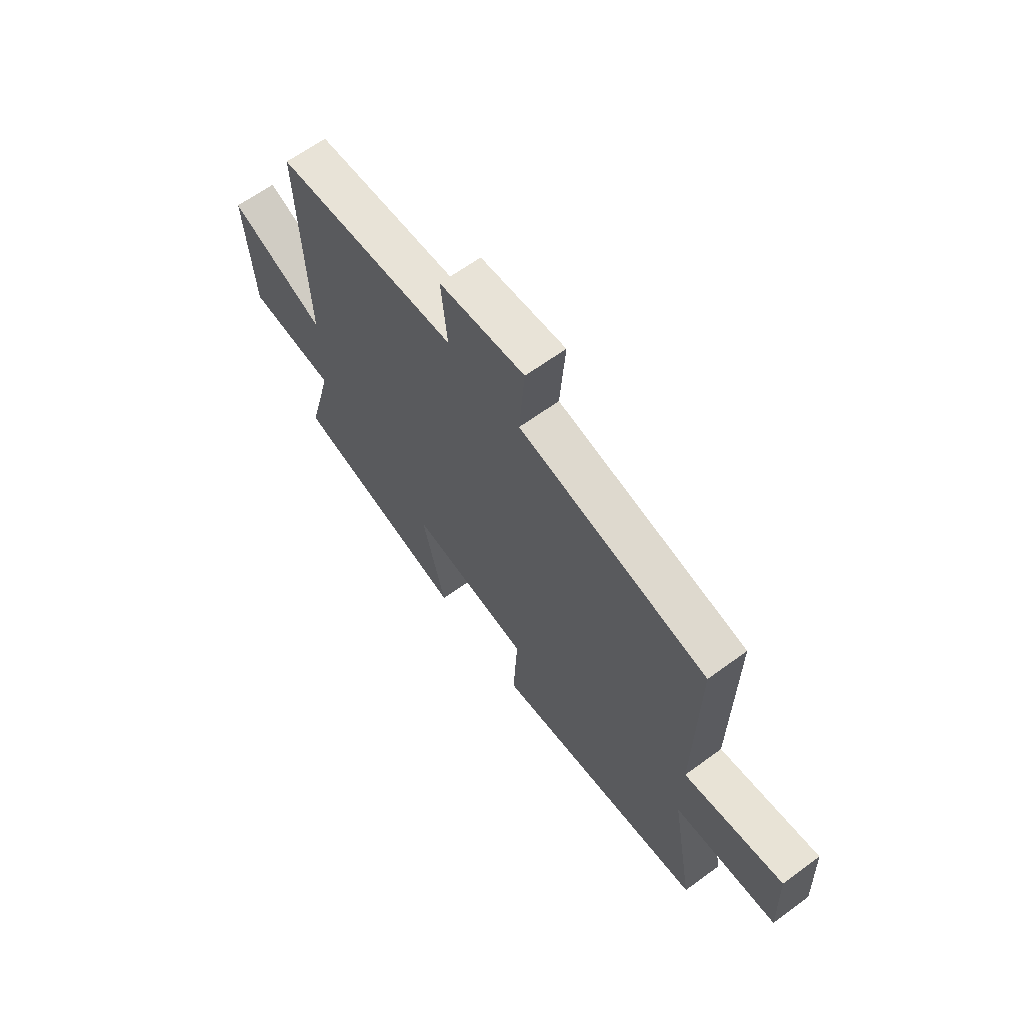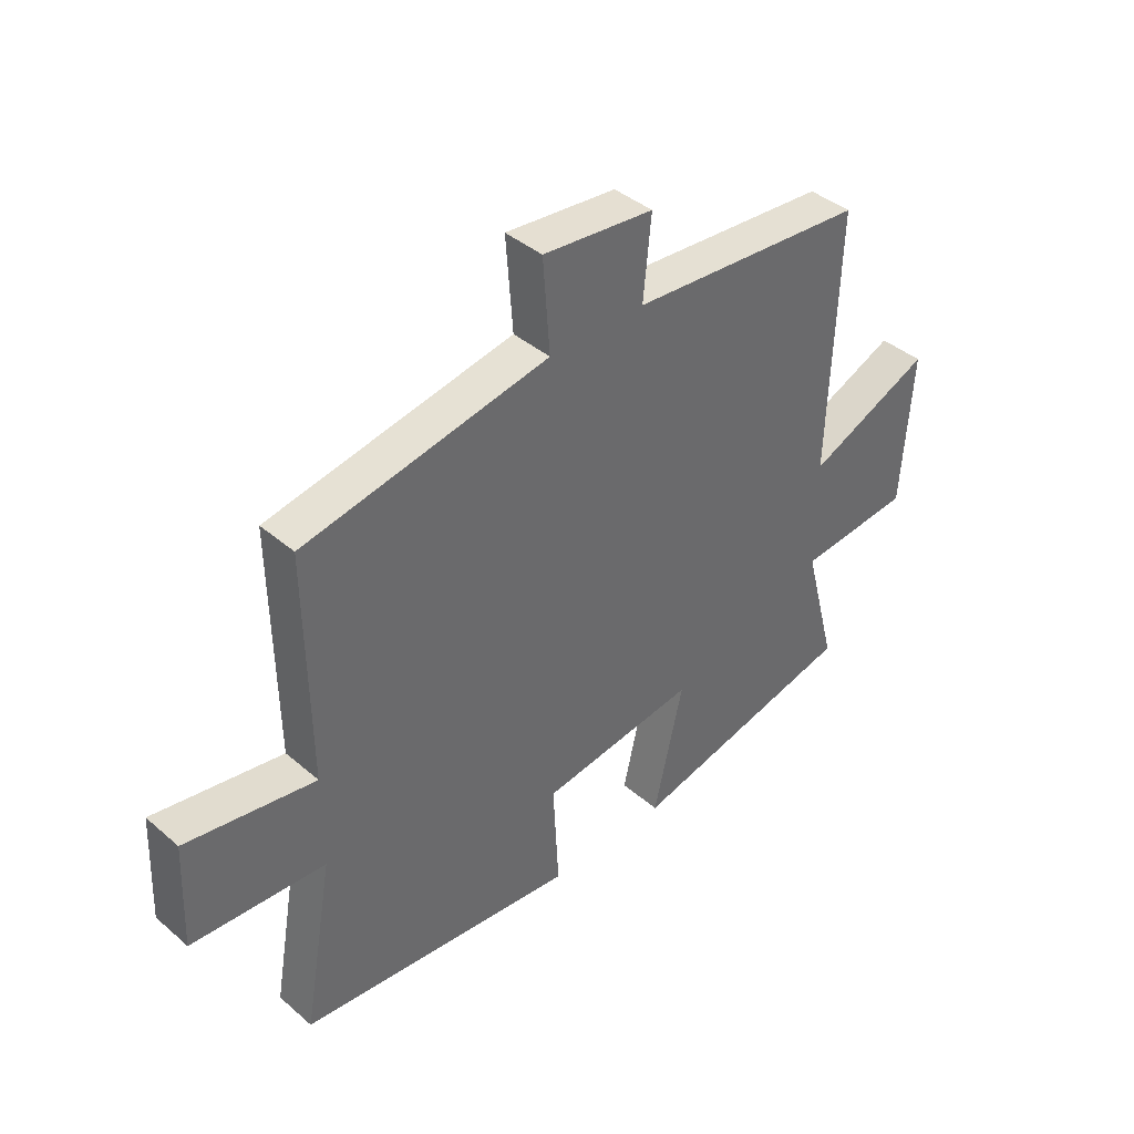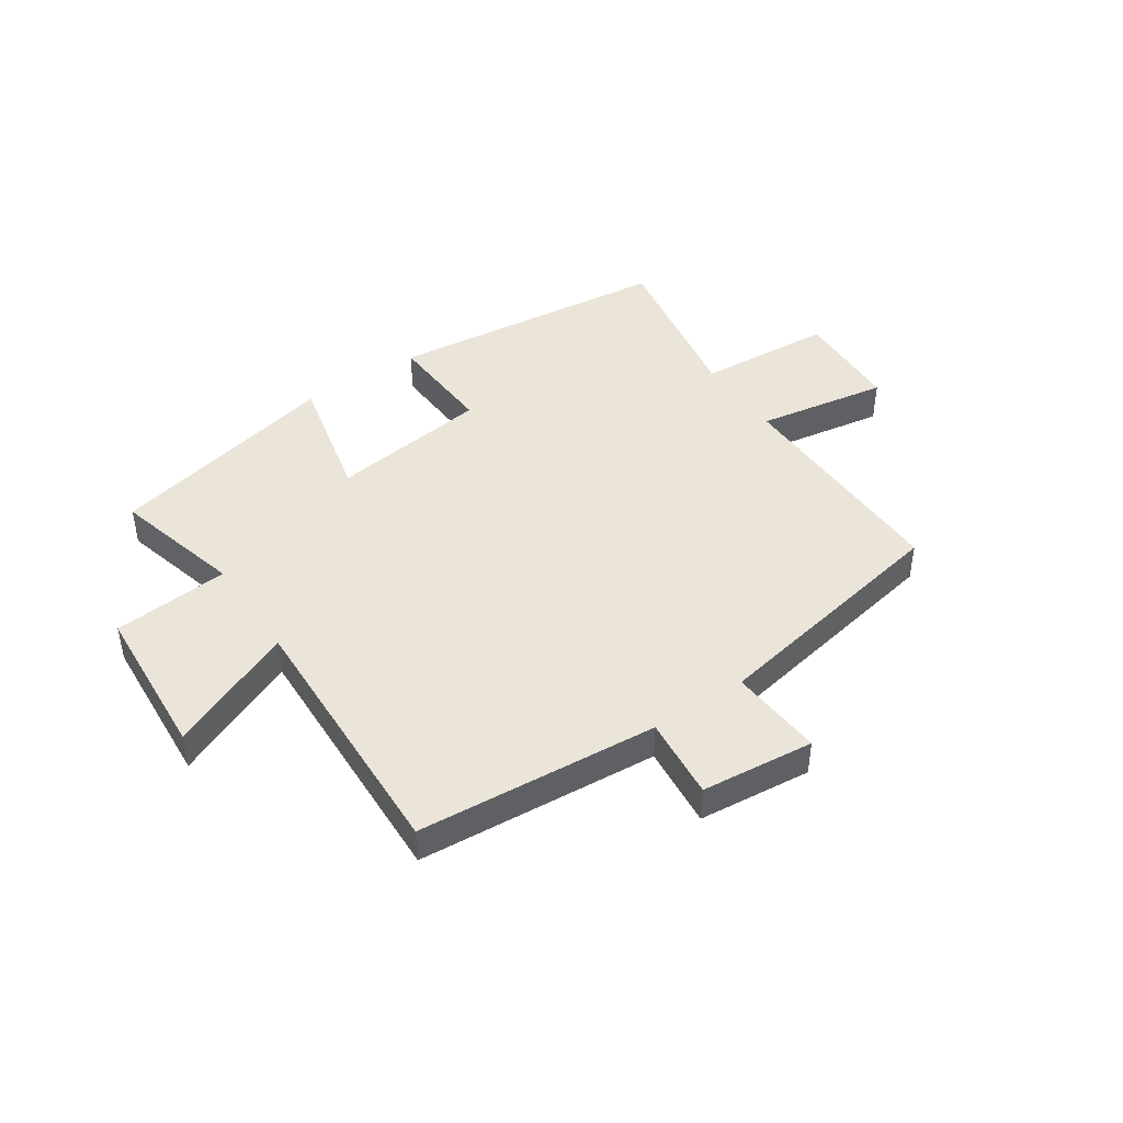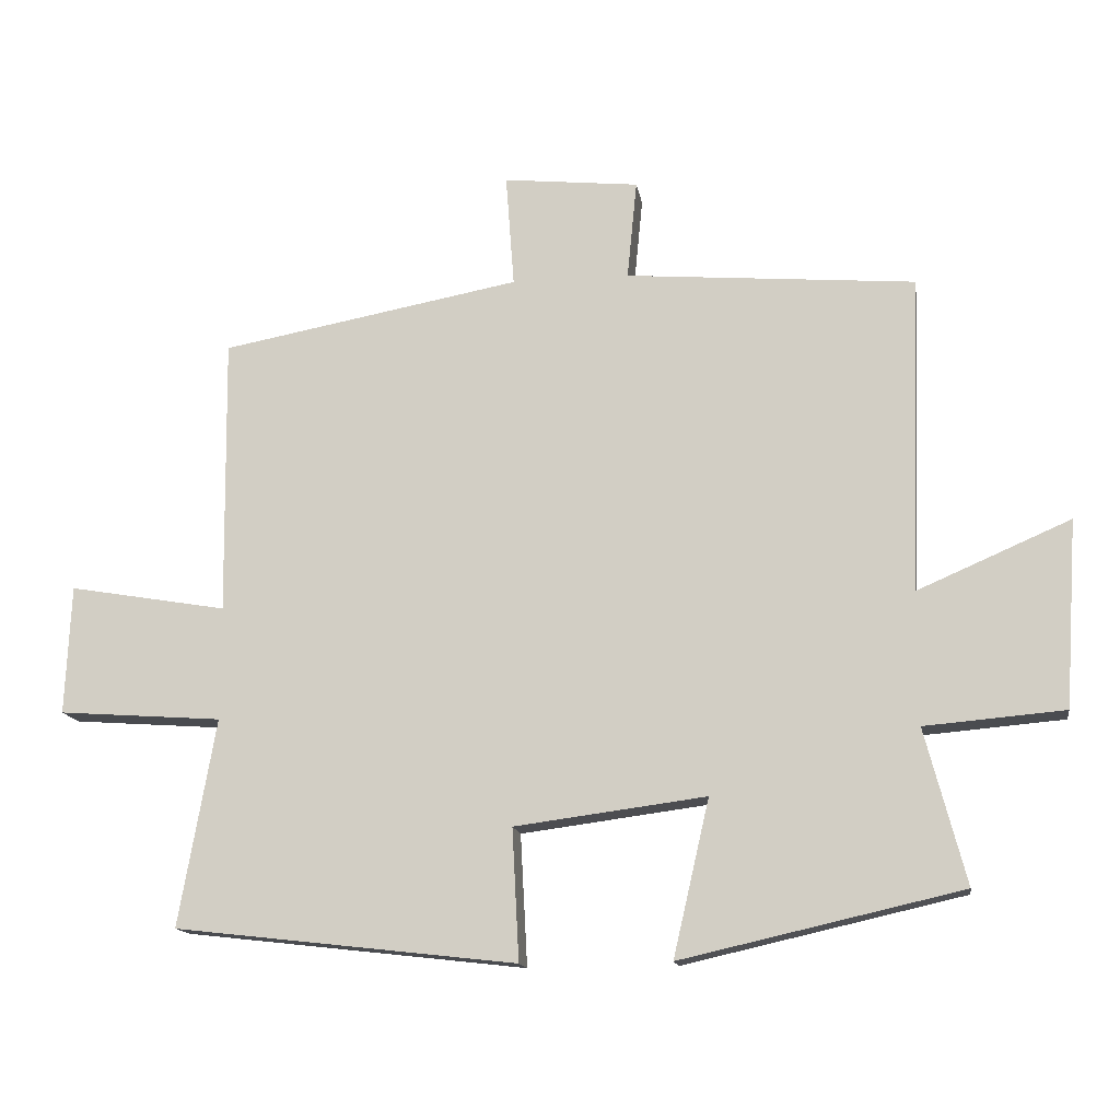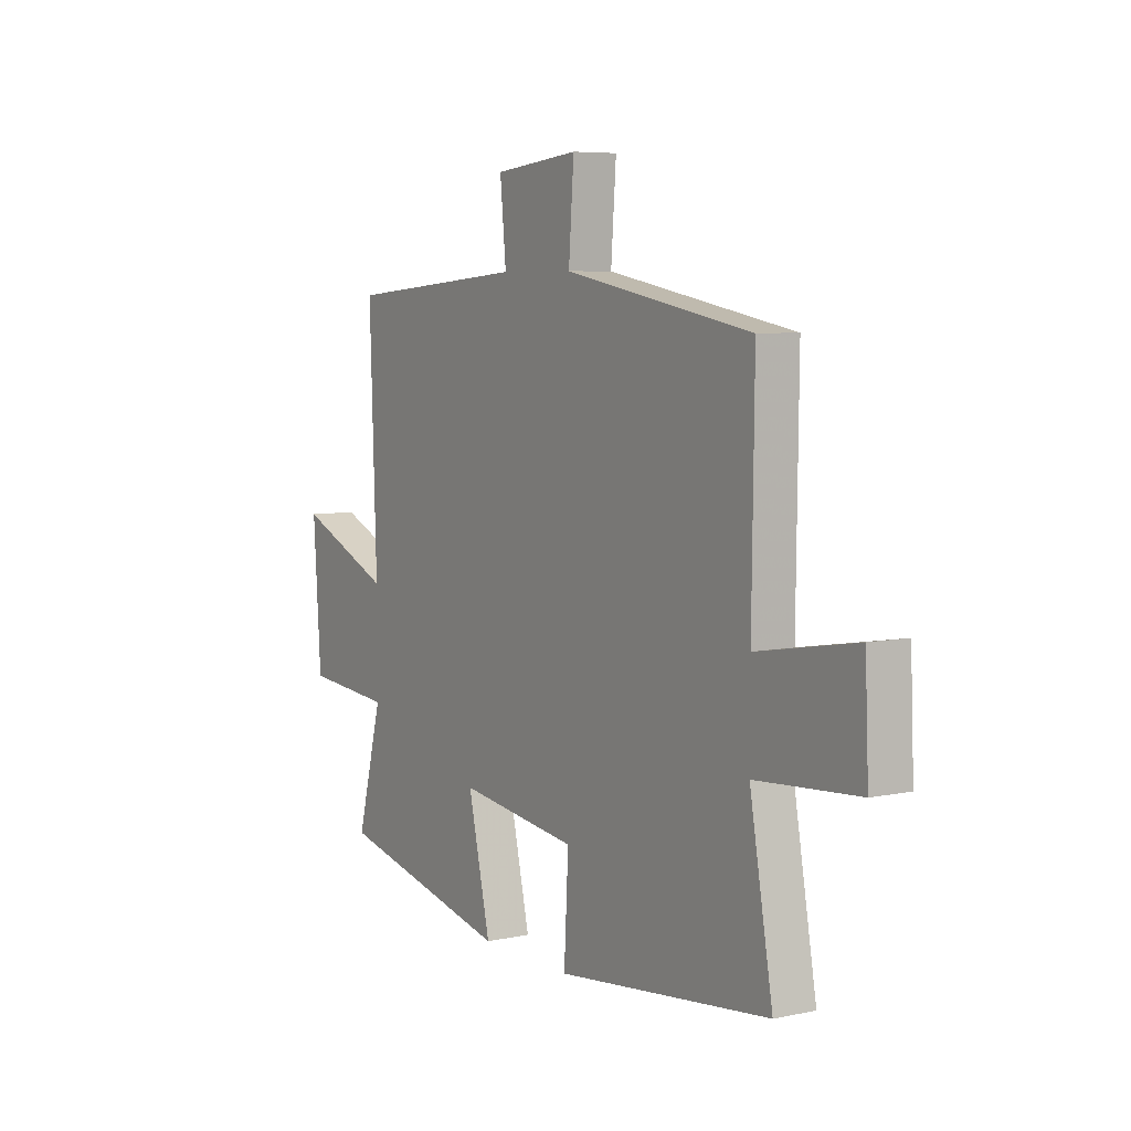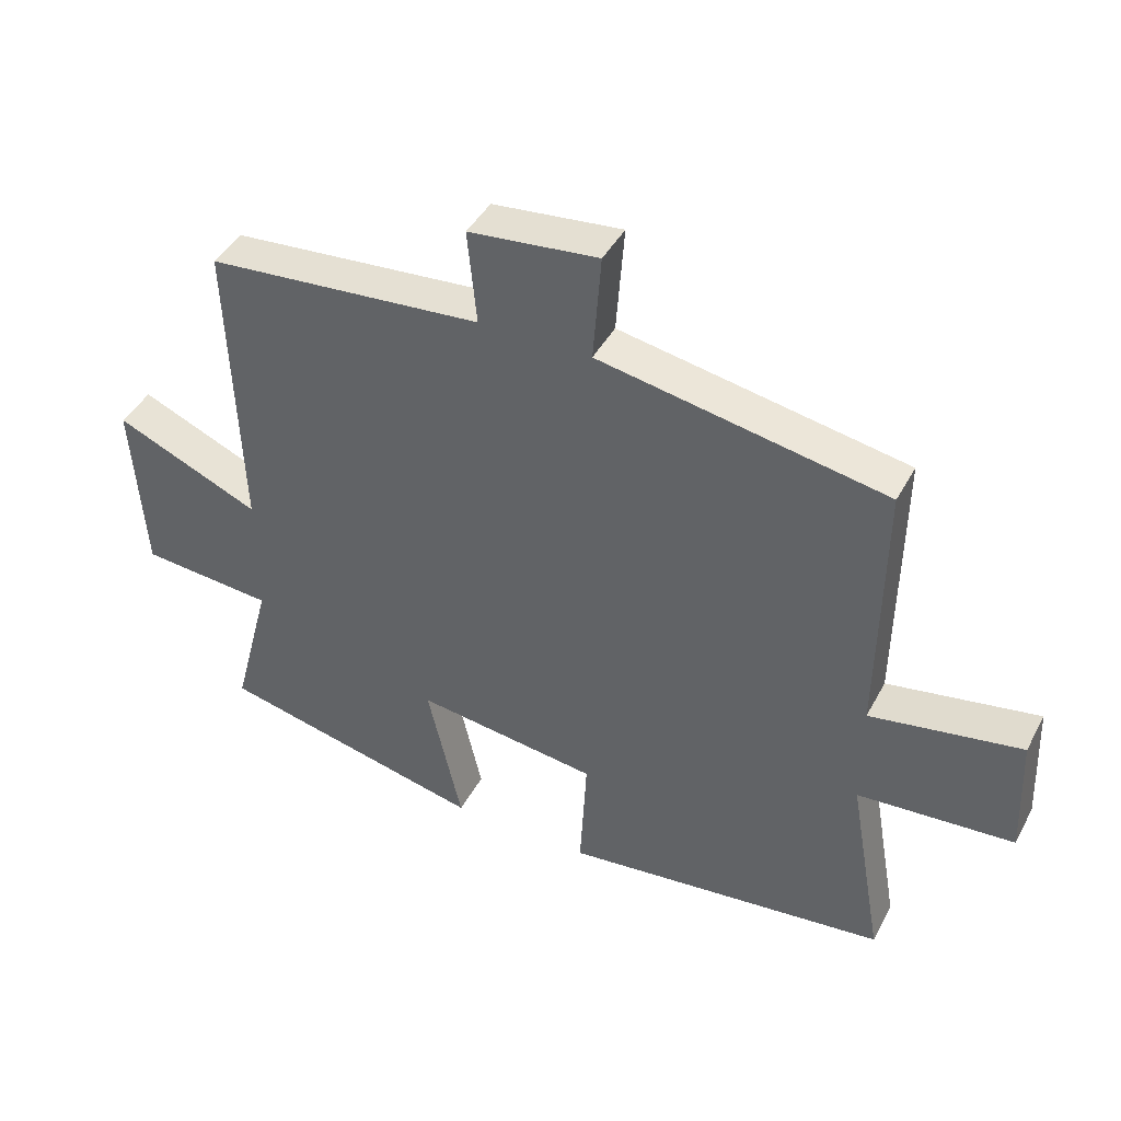
<metadata>
{"format":"obj","ext":"obj","renderer":"f3d","projection":"perspective","resolution":1024,"background":"white","views":[{"elev":63.9,"azim":53.5,"up":"+Z"},{"elev":40.4,"azim":136.3,"up":"+Z"},{"elev":44.5,"azim":-34.1,"up":"+Y"},{"elev":-14.5,"azim":-171.2,"up":"+Z"},{"elev":6.2,"azim":57.6,"up":"+Z"},{"elev":42.7,"azim":26.4,"up":"+Z"}]}
</metadata>
<code>
v 0.553 0.07 -0.444
v 0.06 0.07 -0.5
v 0.07 0.07 -0.31
v -0.206 0.07 -0.274
v -0.154 0.07 -0.5
v -0.559 0.07 -0.408
v -0.5 0.07 -0.184
v -0.702 0.07 -0.167
v -0.72 0.07 0.103
v -0.5 0.07 0.008
v -0.516 0.07 0.466
v -0.098 0.07 0.5
v -0.112 0.07 0.643
v 0.084 0.07 0.663
v 0.072 0.07 0.5
v 0.505 0.07 0.42
v 0.5 0.07 0.019
v 0.728 0.07 0.058
v 0.736 0.07 -0.128
v 0.5 0.07 -0.145
v 0.553 0 -0.444
v 0.06 0 -0.5
v 0.07 0 -0.31
v -0.206 0 -0.274
v -0.154 0 -0.5
v -0.559 0 -0.408
v -0.5 0 -0.184
v -0.702 0 -0.167
v -0.72 0 0.103
v -0.5 0 0.008
v -0.516 0 0.466
v -0.098 0 0.5
v -0.112 0 0.643
v 0.084 0 0.663
v 0.072 0 0.5
v 0.505 0 0.42
v 0.5 0 0.019
v 0.728 0 0.058
v 0.736 0 -0.128
v 0.5 0 -0.145
f 17 18 19 20
f 15 16 17
f 15 17 20
f 12 13 14 15
f 15 20 1
f 12 15 1
f 11 12 1
f 10 11 1
f 7 8 9 10
f 4 5 6 7
f 3 4 7 10
f 1 2 3
f 1 3 10
f 40 39 38 37
f 37 36 35
f 40 37 35
f 35 34 33 32
f 21 40 35
f 21 35 32
f 21 32 31
f 21 31 30
f 30 29 28 27
f 27 26 25 24
f 30 27 24 23
f 23 22 21
f 30 23 21
f 1 21 22 2
f 2 22 23 3
f 3 23 24 4
f 4 24 25 5
f 5 25 26 6
f 6 26 27 7
f 7 27 28 8
f 8 28 29 9
f 9 29 30 10
f 10 30 31 11
f 11 31 32 12
f 12 32 33 13
f 13 33 34 14
f 14 34 35 15
f 15 35 36 16
f 16 36 37 17
f 17 37 38 18
f 18 38 39 19
f 19 39 40 20
f 20 40 21 1

</code>
